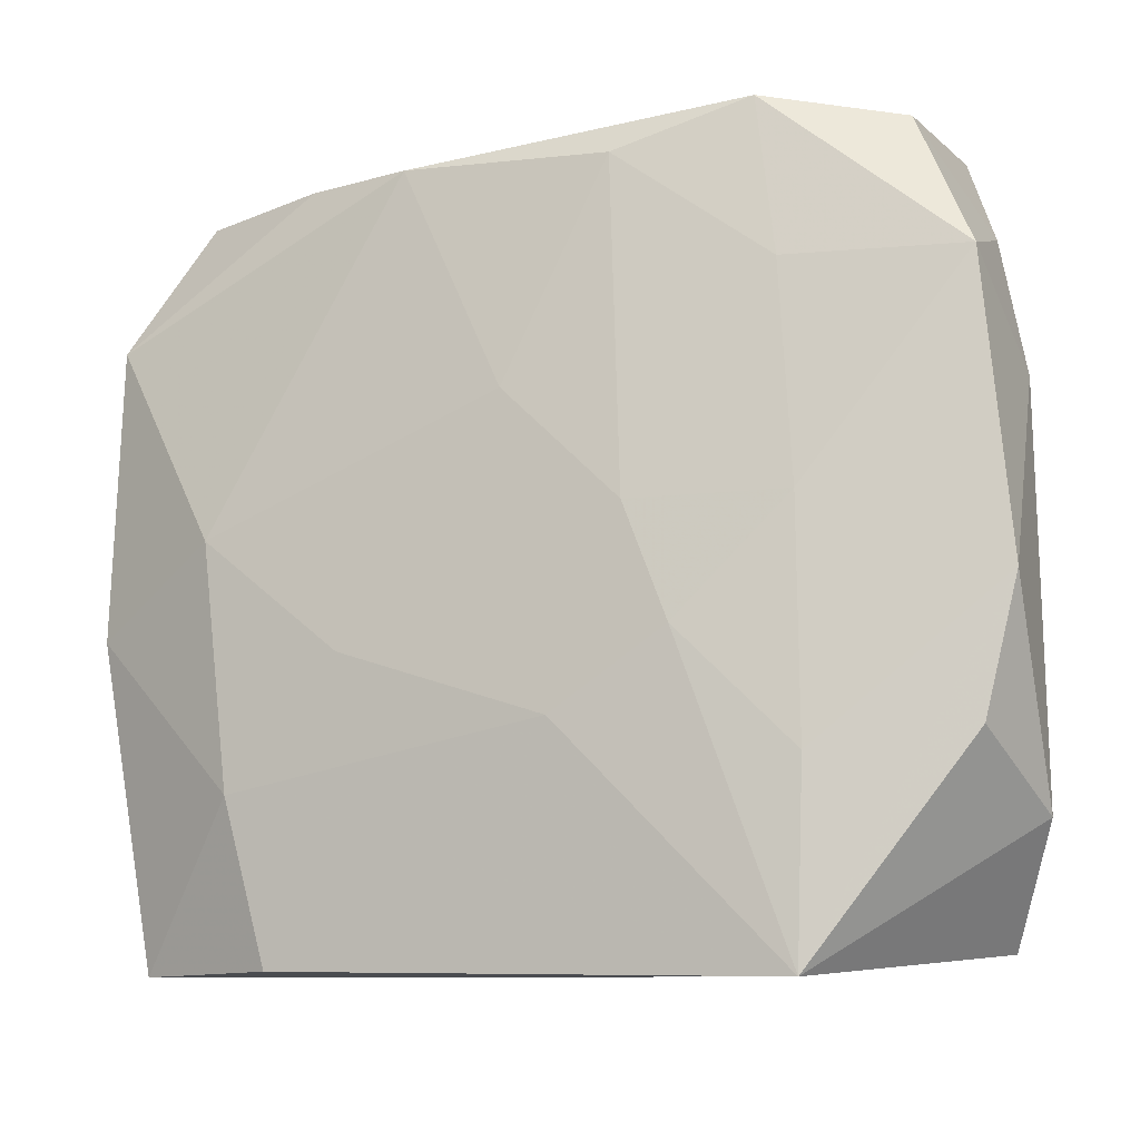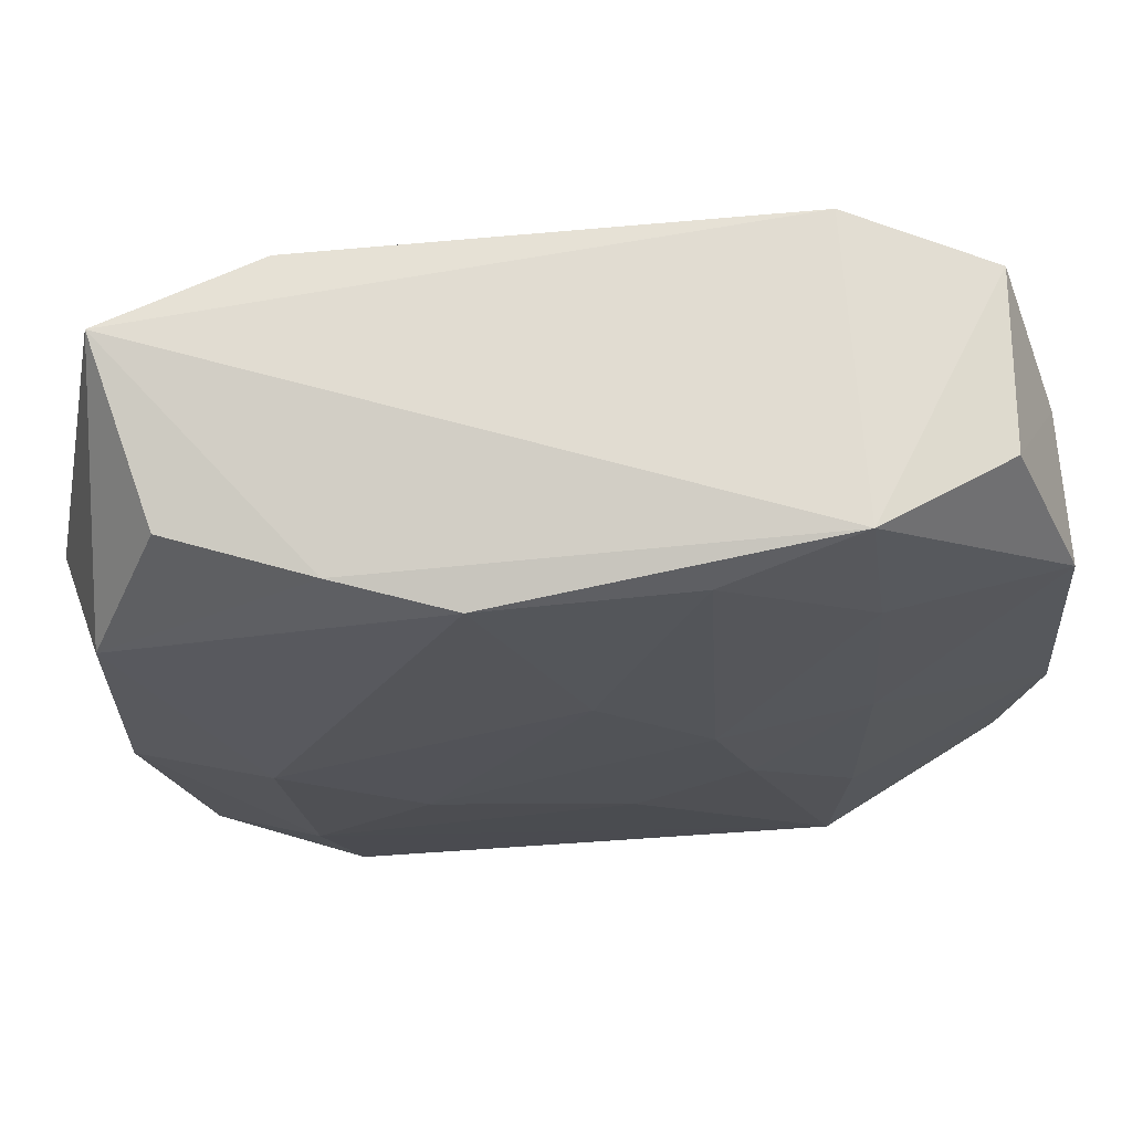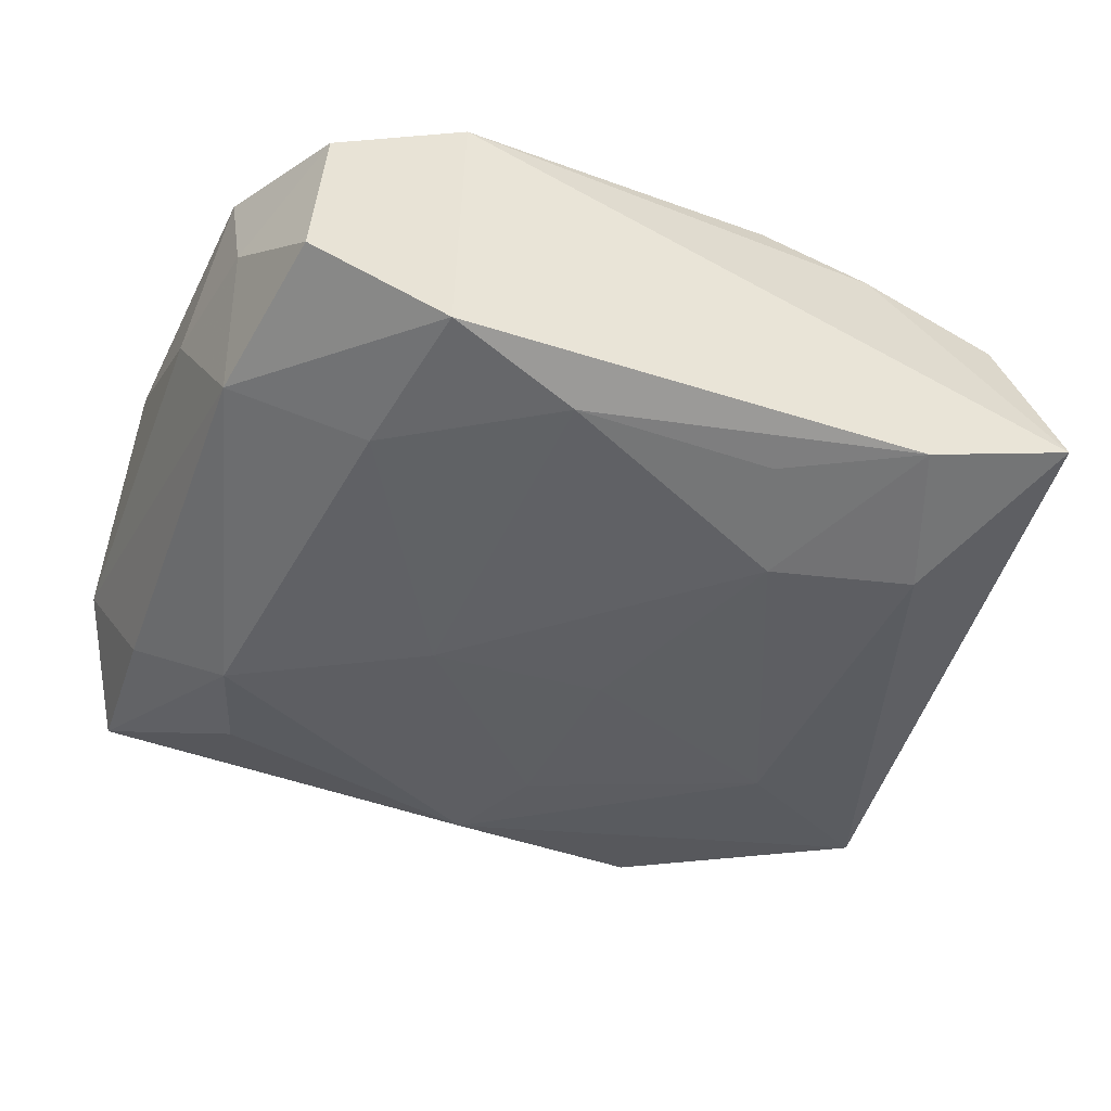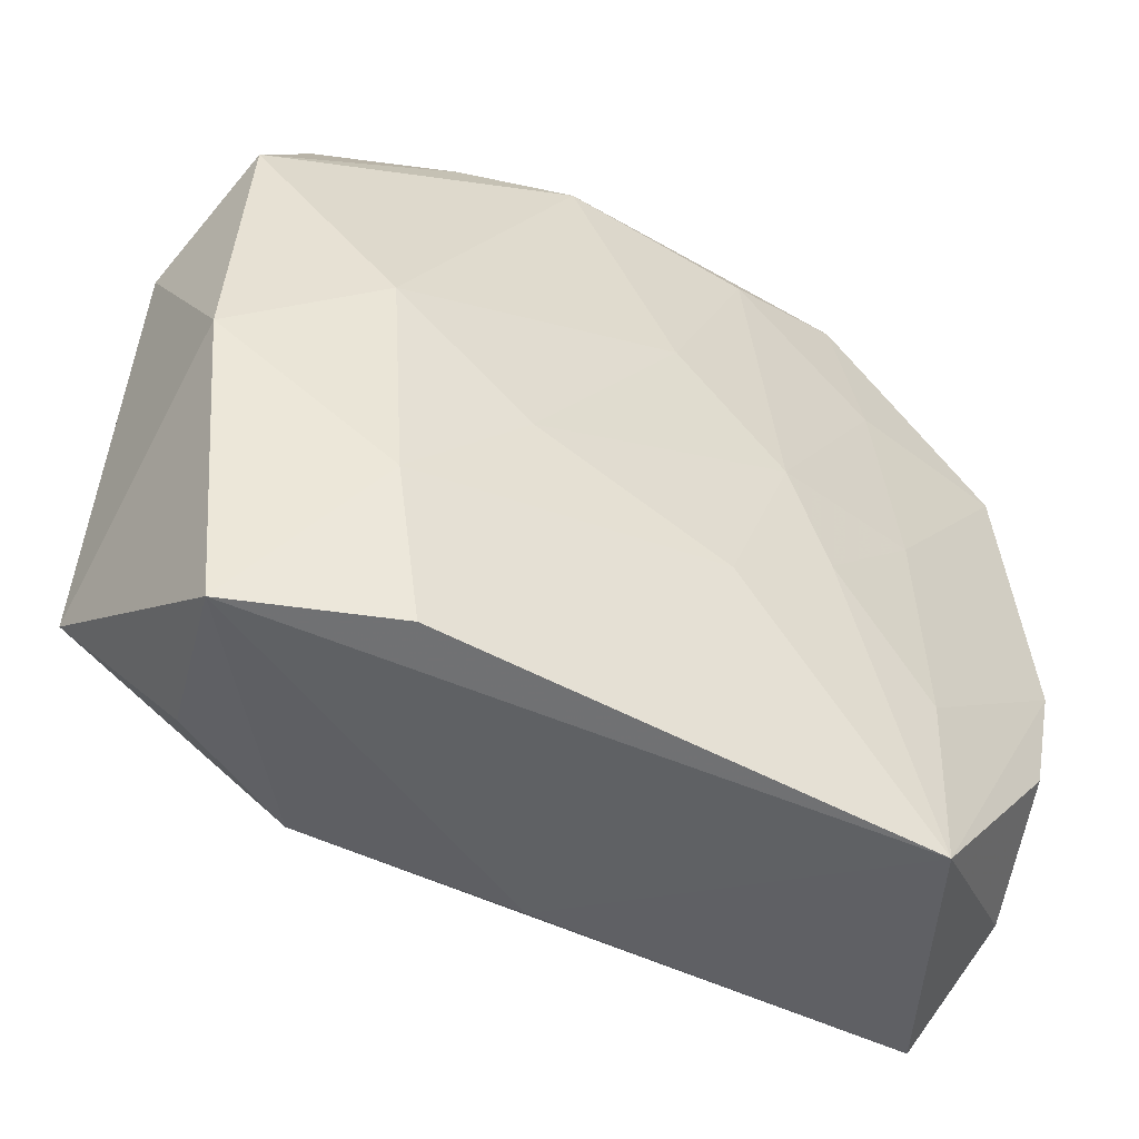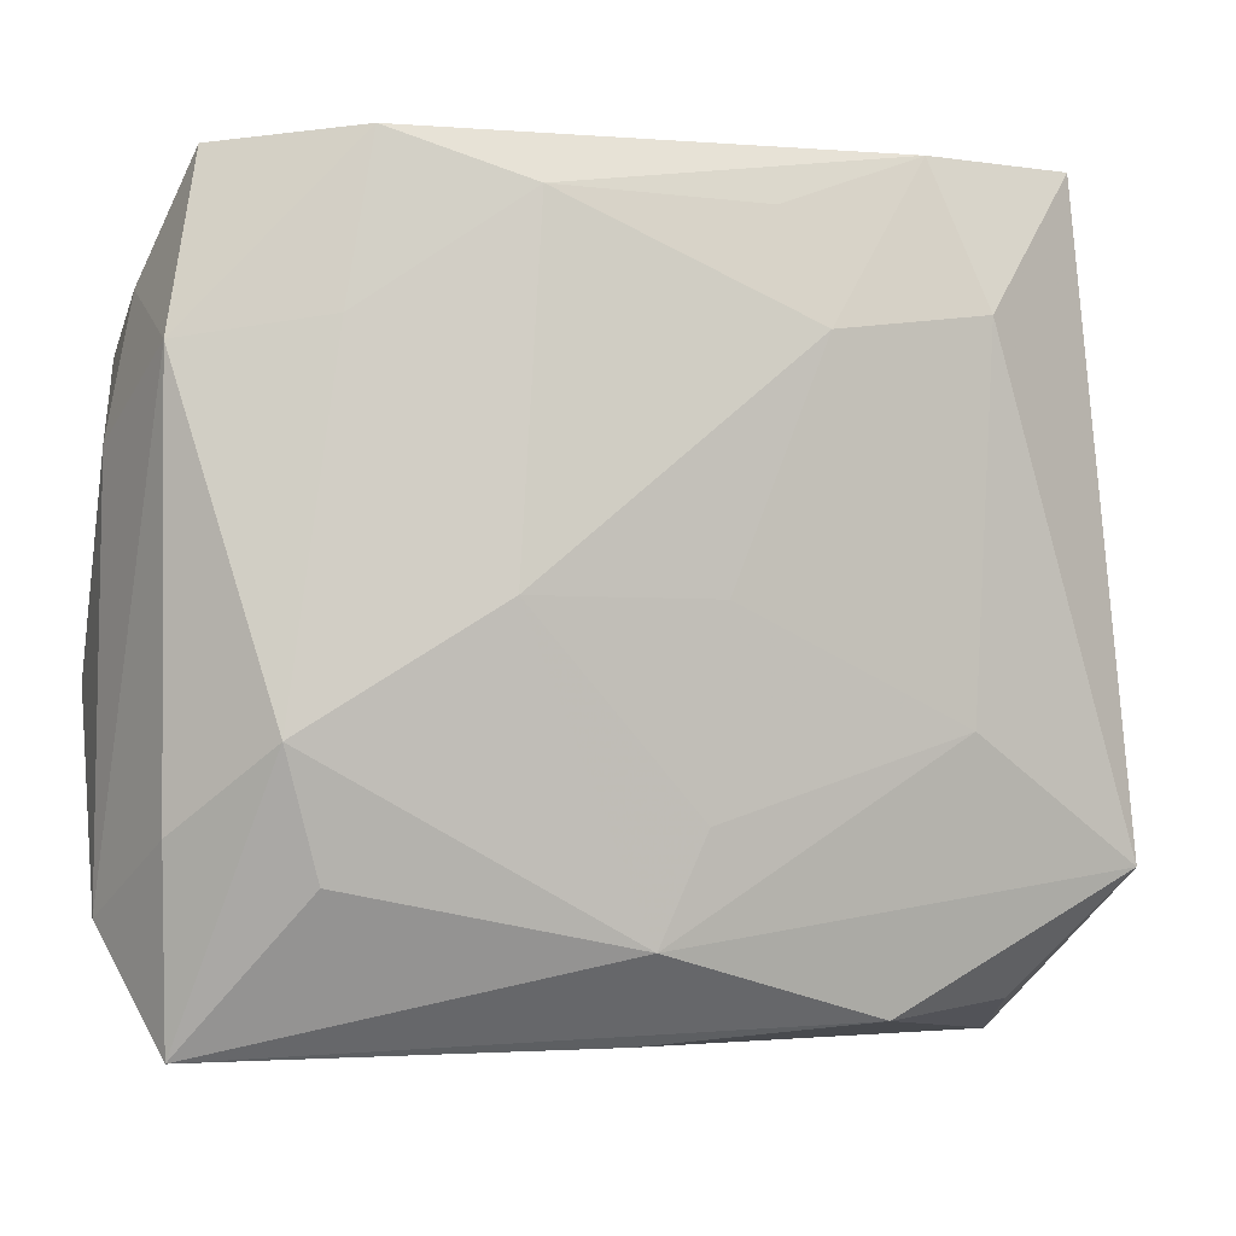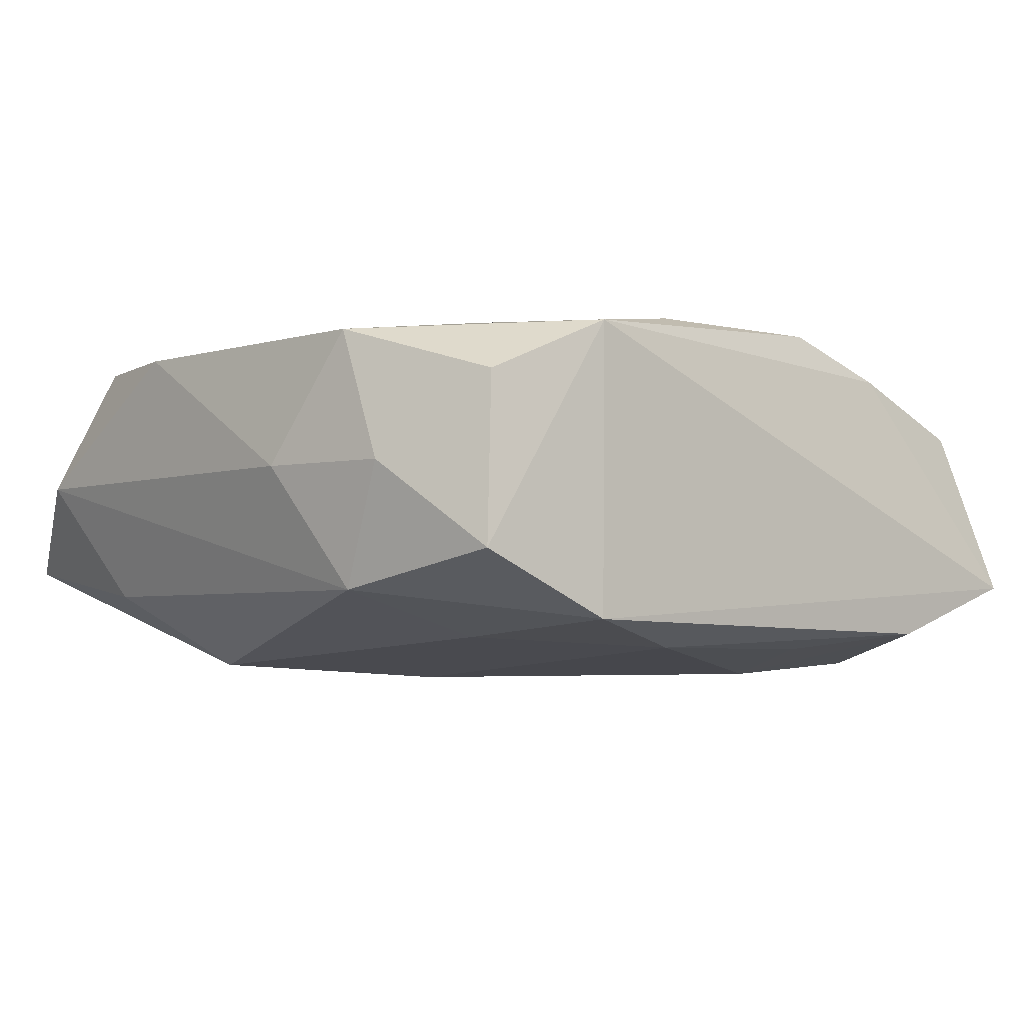
<metadata>
{"format":"obj","ext":"obj","renderer":"f3d","projection":"perspective","resolution":1024,"background":"white","views":[{"elev":-11.9,"azim":20.7,"up":"+Y"},{"elev":68.2,"azim":-5.8,"up":"+Y"},{"elev":-43.7,"azim":160.1,"up":"+Z"},{"elev":-51.0,"azim":-30.9,"up":"+Y"},{"elev":-1.7,"azim":164.8,"up":"+Y"},{"elev":-4.9,"azim":137.9,"up":"+Z"}]}
</metadata>
<code>
v 0.0005965 -0.01958 -0.01188
v -0.03123 0.008921 -0.0003131
v 0.0289 0.01528 0.008918
v 0.02852 -0.01343 0.009046
v 0.03022 0.009197 0.000301
v -0.01613 0.02628 -0.01039
v 0.0006095 -0.02541 -0.00688
v -0.01062 -0.007467 0.01278
v 0.02756 -0.01308 -0.007618
v -0.01859 -0.007279 -0.01177
v -0.01947 0.01679 -0.01245
v -0.02312 -0.02339 -0.00527
v -0.01855 -0.01584 0.01177
v 0.02457 0.02501 0.005692
v 0.003165 -0.01212 0.01278
v 5.435e-05 0.008279 0.01262
v 0.02711 -0.02564 -0.005383
v 0.0067 0.02308 0.01124
v 0.03064 -0.01799 0.0006273
v -0.02992 -0.0154 -0.009183
v 0.01622 0.0265 -0.01002
v -0.00333 0.0001444 -0.01305
v 0.007922 0.0005725 0.01278
v 0.0285 0.01821 0.000177
v 0.01791 -0.02759 0.01141
v -0.009294 0.0155 -0.01334
v 0.01822 0.000666 0.01145
v 0.01819 0.01575 -0.01101
v -0.01619 -0.02664 0.01054
v -0.0287 0.01458 0.008301
v 0.01716 0.0153 0.0107
v 0.008918 0.000268 -0.01359
v 0.0217 -0.007692 -0.0127
v 0.01939 -0.01568 -0.01116
v -0.02679 0.0265 -0.006618
v 0.02765 0.01434 -0.008057
v -0.02657 -0.02661 0.006346
v 0.007072 0.0233 -0.01168
v 0.01565 0.02612 0.009694
v 0.01843 -0.01481 0.01167
v -0.02008 0.0002706 0.0124
v 0.0307 -0.004437 0.008889
v -0.02952 -0.004965 0.008095
v -0.007094 0.02362 0.01143
v 0.02552 0.02571 -0.005769
v -0.02396 0.02378 0.005057
v -0.006677 0.02275 -0.01161
v -0.01433 -0.02411 -0.00899
v 0.01081 -0.007061 0.0127
v -0.01475 0.02403 0.008744
v -0.002389 -0.01258 -0.01236
f 11 20 35
f 35 20 2
f 20 43 2
f 20 11 10
f 37 43 20
f 35 39 21
f 13 41 43
f 43 37 13
f 13 37 29
f 8 41 13
f 29 37 25
f 42 40 25
f 25 13 29
f 5 3 42
f 42 3 27
f 27 40 42
f 32 22 26
f 26 10 11
f 26 22 10
f 28 21 36
f 6 11 35
f 35 21 6
f 6 26 11
f 45 21 39
f 36 21 45
f 23 18 16
f 8 23 16
f 16 41 8
f 51 22 32
f 10 22 51
f 19 25 17
f 17 9 19
f 19 5 42
f 36 5 19
f 19 9 36
f 8 13 15
f 13 25 15
f 15 23 8
f 12 37 20
f 20 48 12
f 12 48 37
f 37 48 7
f 7 48 17
f 7 25 37
f 17 25 7
f 1 34 17
f 17 48 1
f 1 51 32
f 1 48 20
f 20 10 1
f 10 51 1
f 49 27 23
f 40 27 49
f 49 25 40
f 23 15 49
f 49 15 25
f 31 27 3
f 31 3 39
f 39 18 31
f 31 18 23
f 23 27 31
f 38 6 21
f 32 26 38
f 38 28 32
f 21 28 38
f 39 3 14
f 14 45 39
f 24 5 36
f 36 45 24
f 3 5 24
f 24 14 3
f 45 14 24
f 41 16 44
f 44 16 18
f 44 18 39
f 42 25 4
f 4 19 42
f 25 19 4
f 33 1 32
f 34 1 33
f 32 28 33
f 33 28 36
f 36 9 33
f 17 34 33
f 33 9 17
f 26 6 47
f 47 38 26
f 6 38 47
f 41 44 30
f 43 41 30
f 30 2 43
f 35 2 30
f 30 46 35
f 46 30 50
f 50 30 44
f 50 44 39
f 50 39 35
f 35 46 50

</code>
